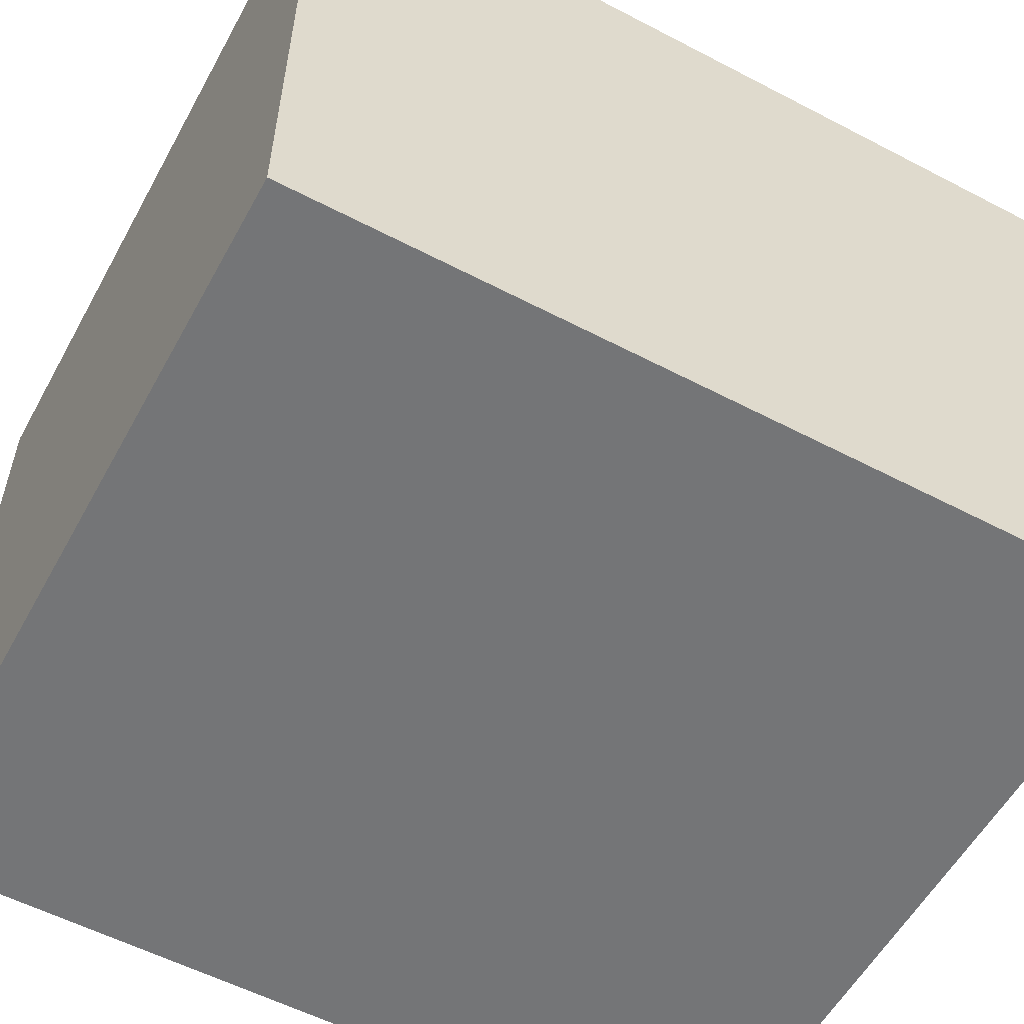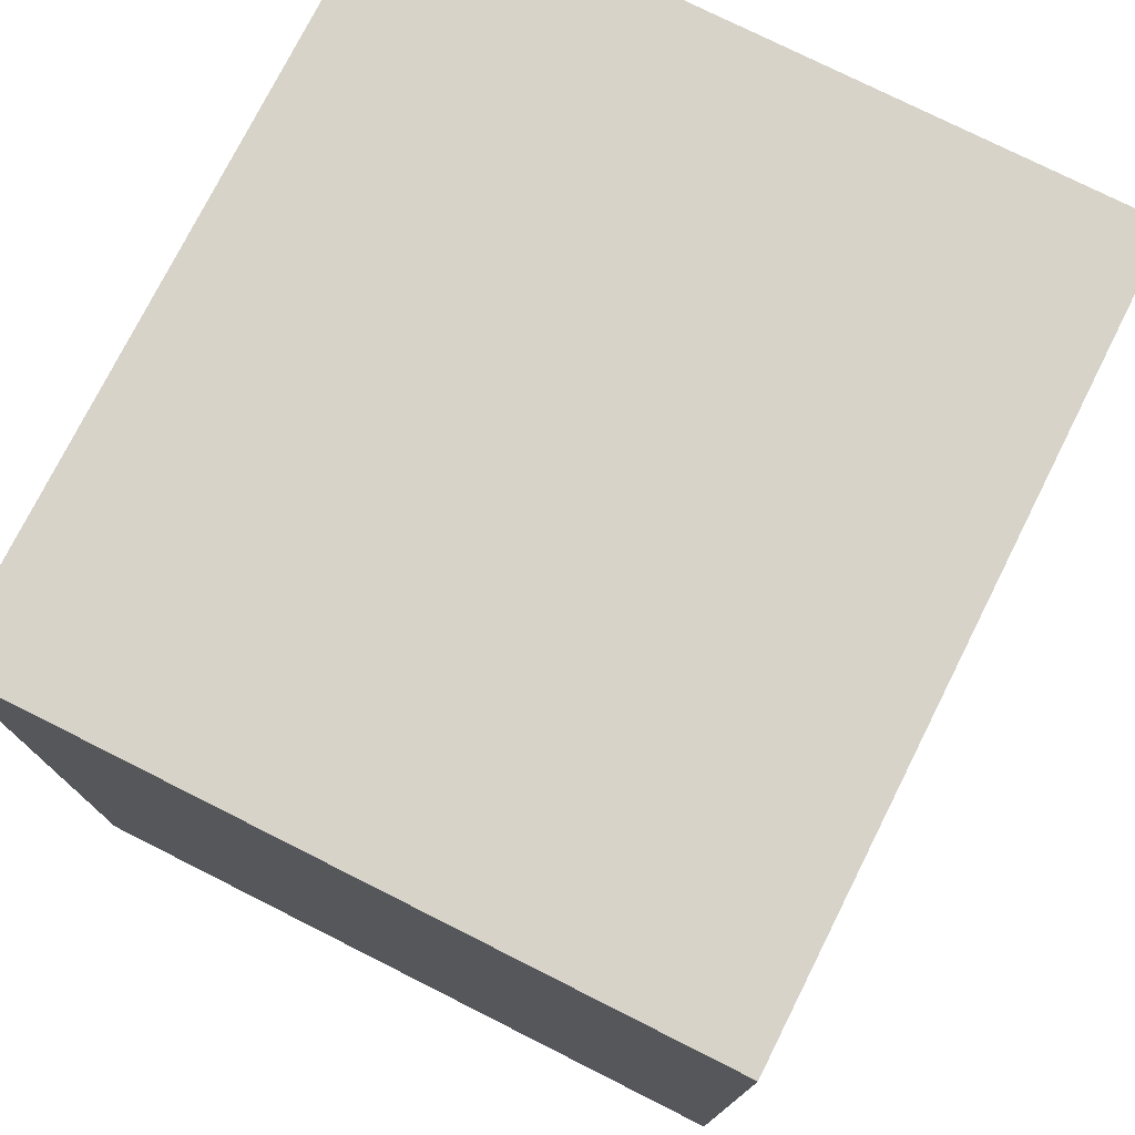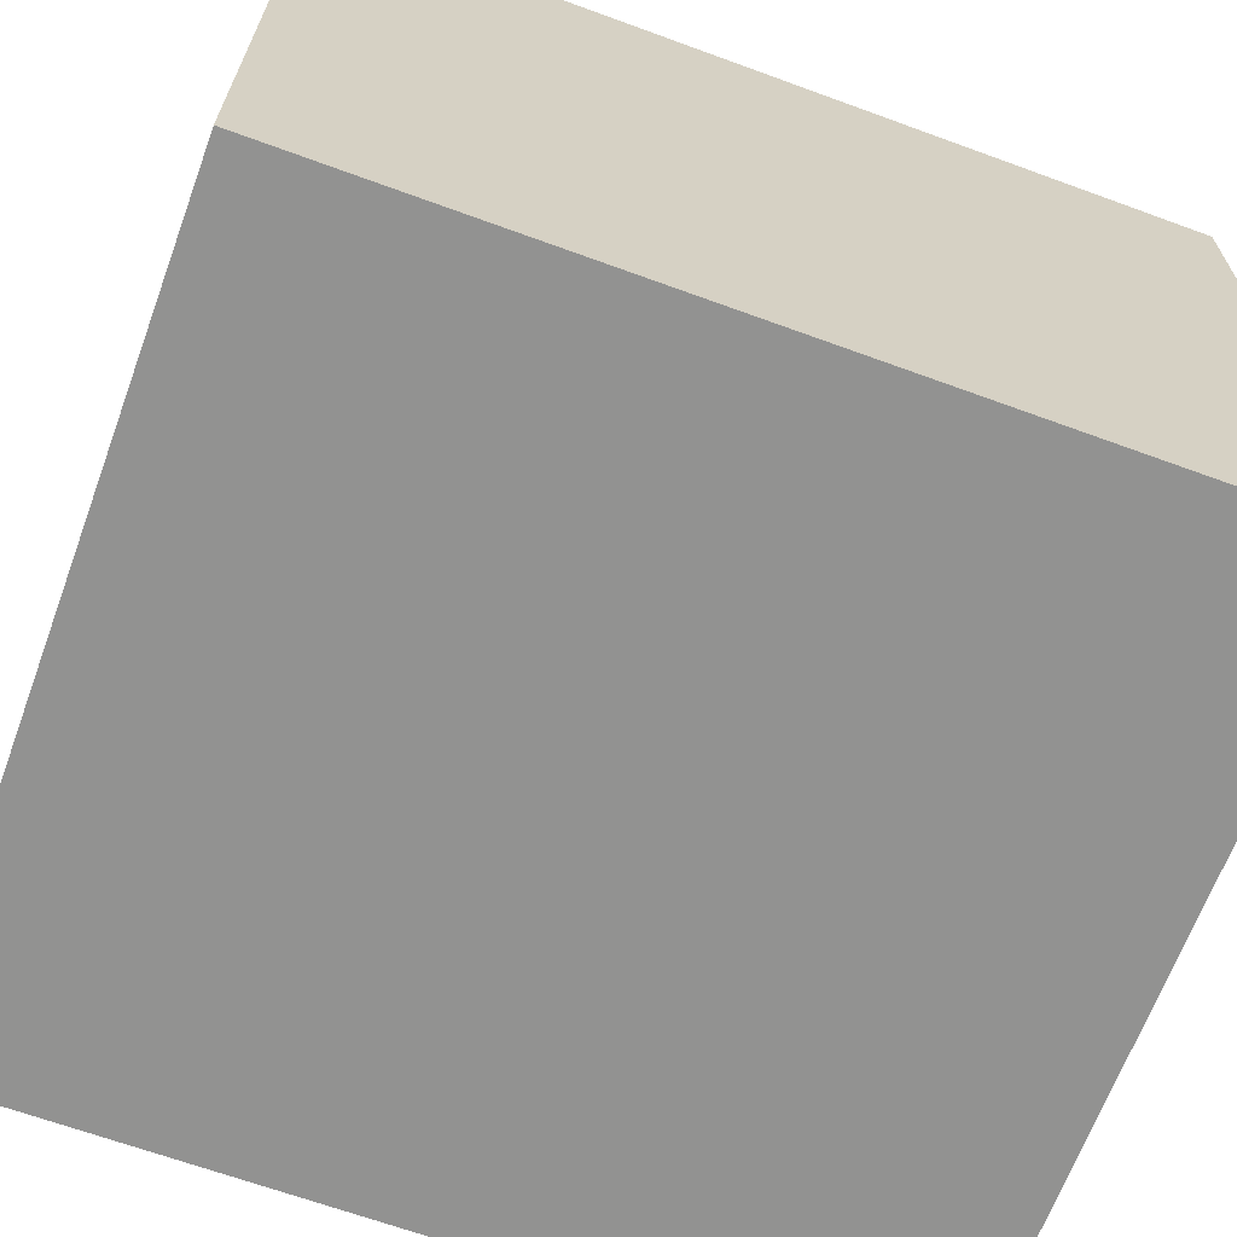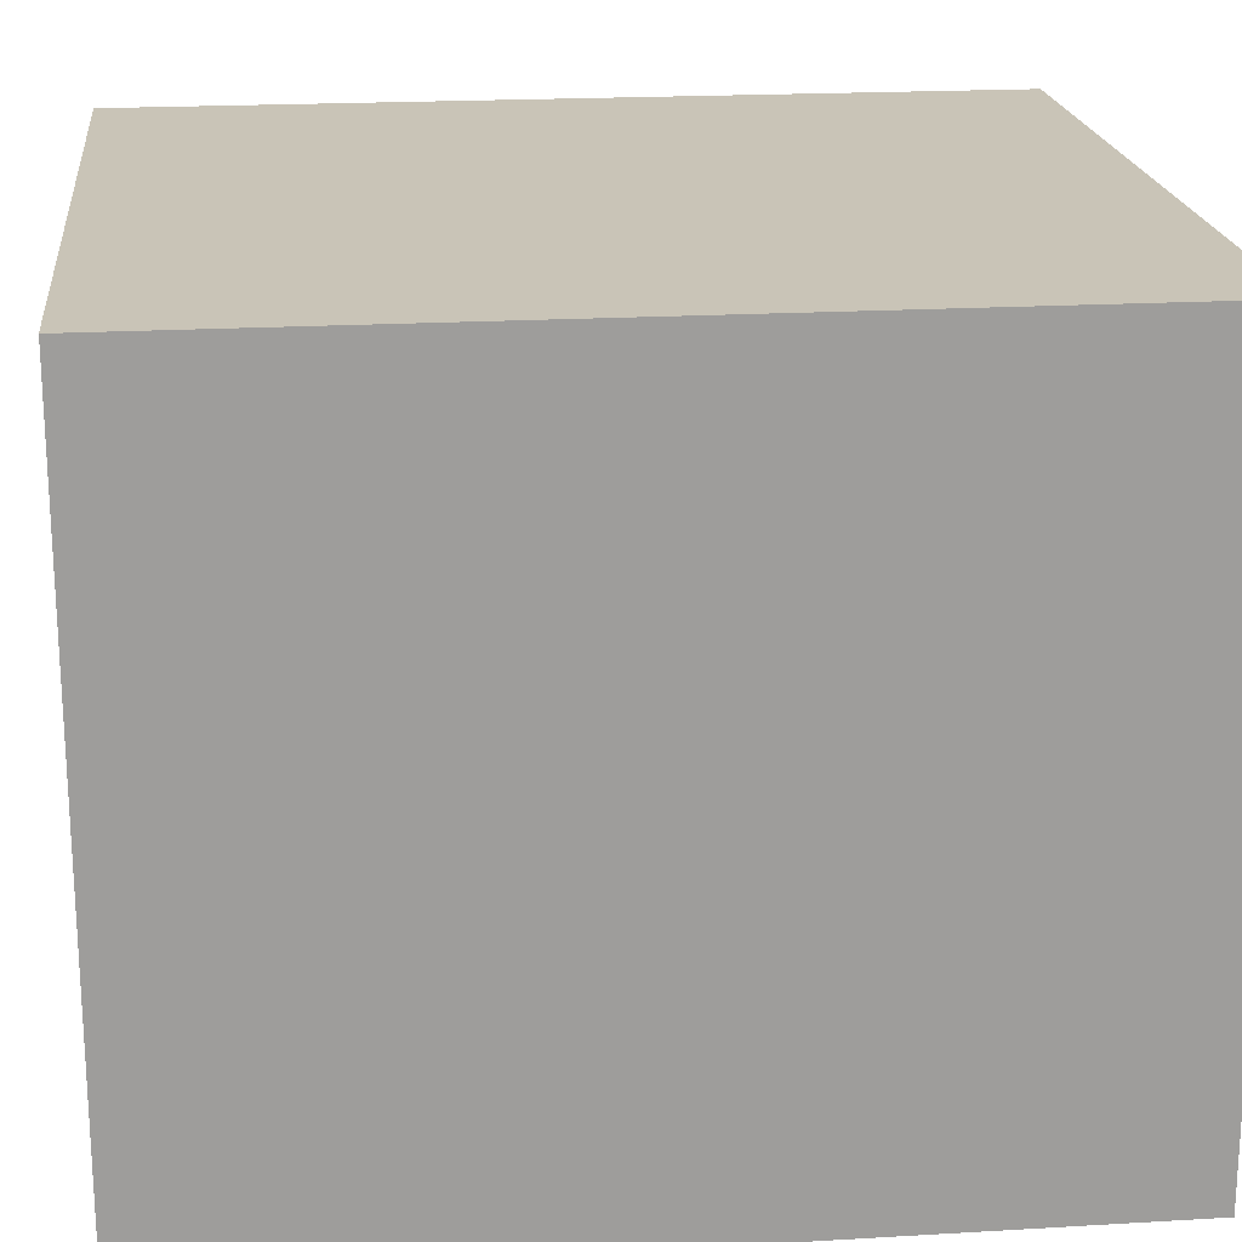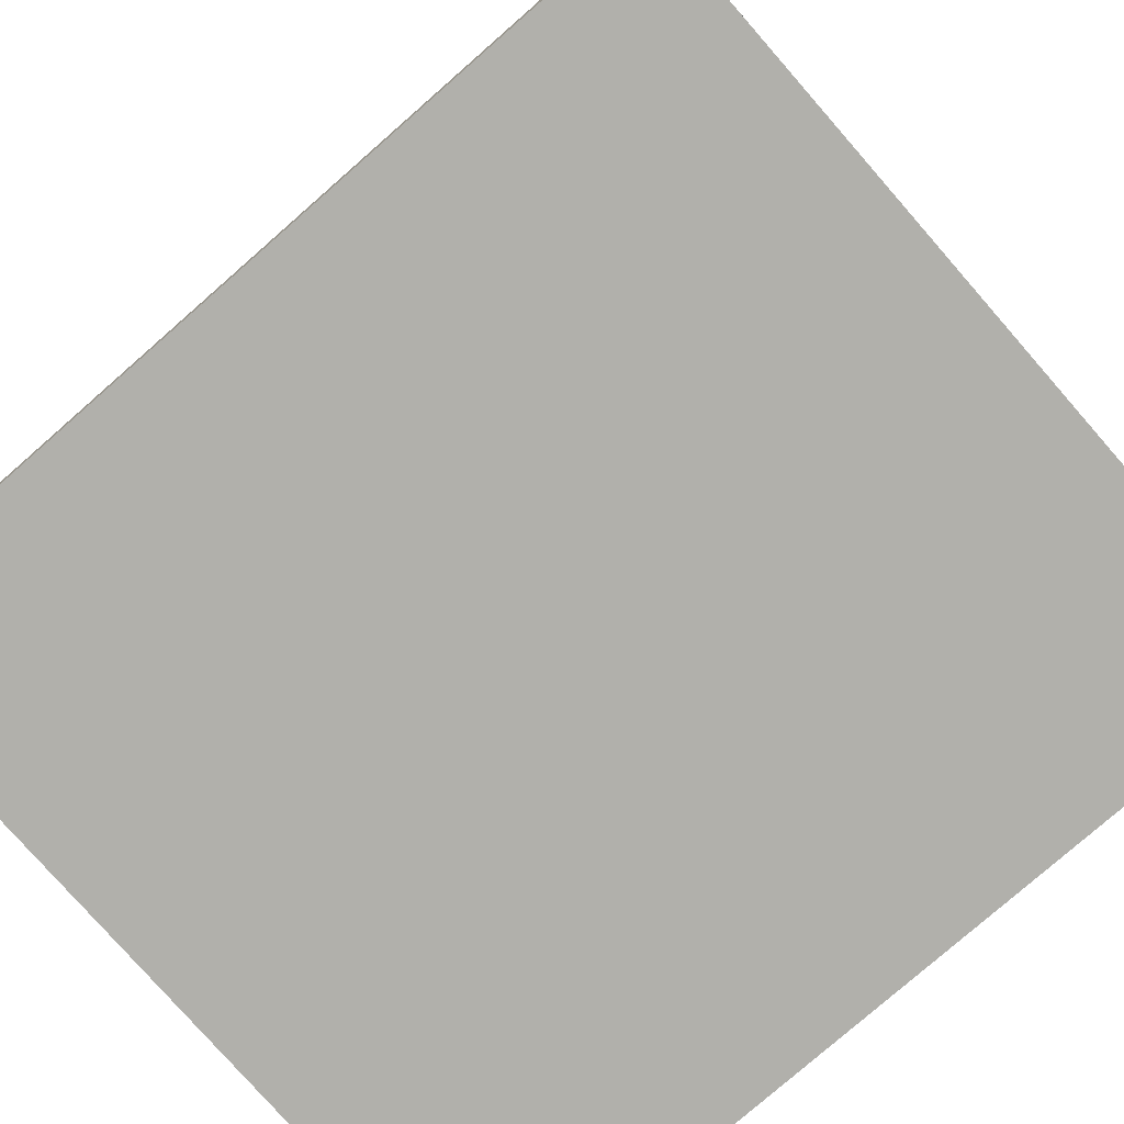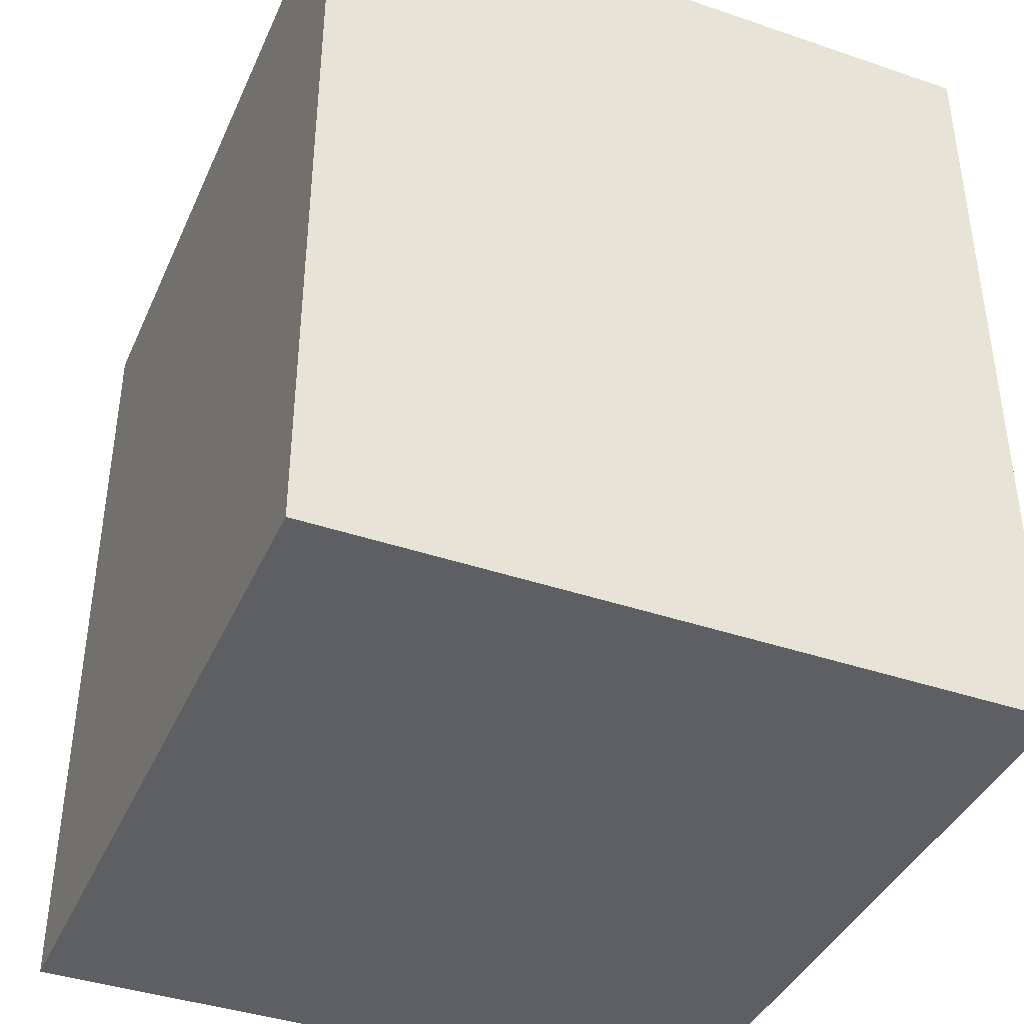
<metadata>
{"format":"obj","ext":"obj","renderer":"f3d","projection":"perspective","resolution":1024,"background":"white","views":[{"elev":-56.5,"azim":61.4,"up":"+Y"},{"elev":76.2,"azim":-63.3,"up":"+Z"},{"elev":-66.2,"azim":-110.2,"up":"+Y"},{"elev":20.0,"azim":-96.2,"up":"+Y"},{"elev":-78.5,"azim":131.2,"up":"+Y"},{"elev":-40.3,"azim":-112.7,"up":"+Z"}]}
</metadata>
<code>
v  -25.37 0 37.94
v  -25.37 0 -21.97
v  29.27 0 -21.97
v  29.27 0 37.94
v  -25.37 50.31 37.94
v  29.27 50.31 37.94
v  29.27 50.31 -21.97
v  -25.37 50.31 -21.97
g Box001
f 1 2 3 4
f 5 6 7 8
f 1 4 6 5
f 4 3 7 6
f 3 2 8 7
f 2 1 5 8

</code>
